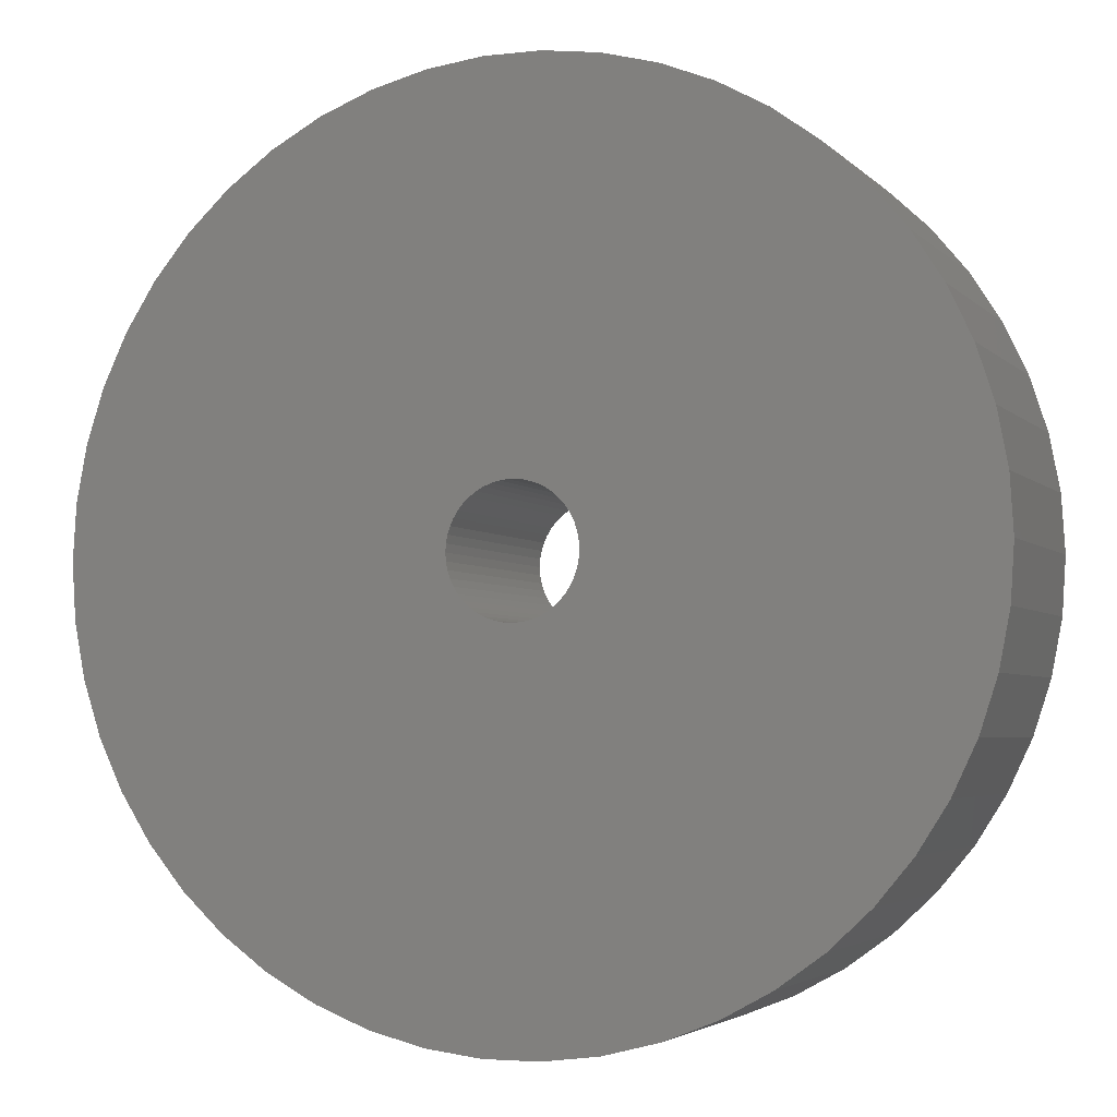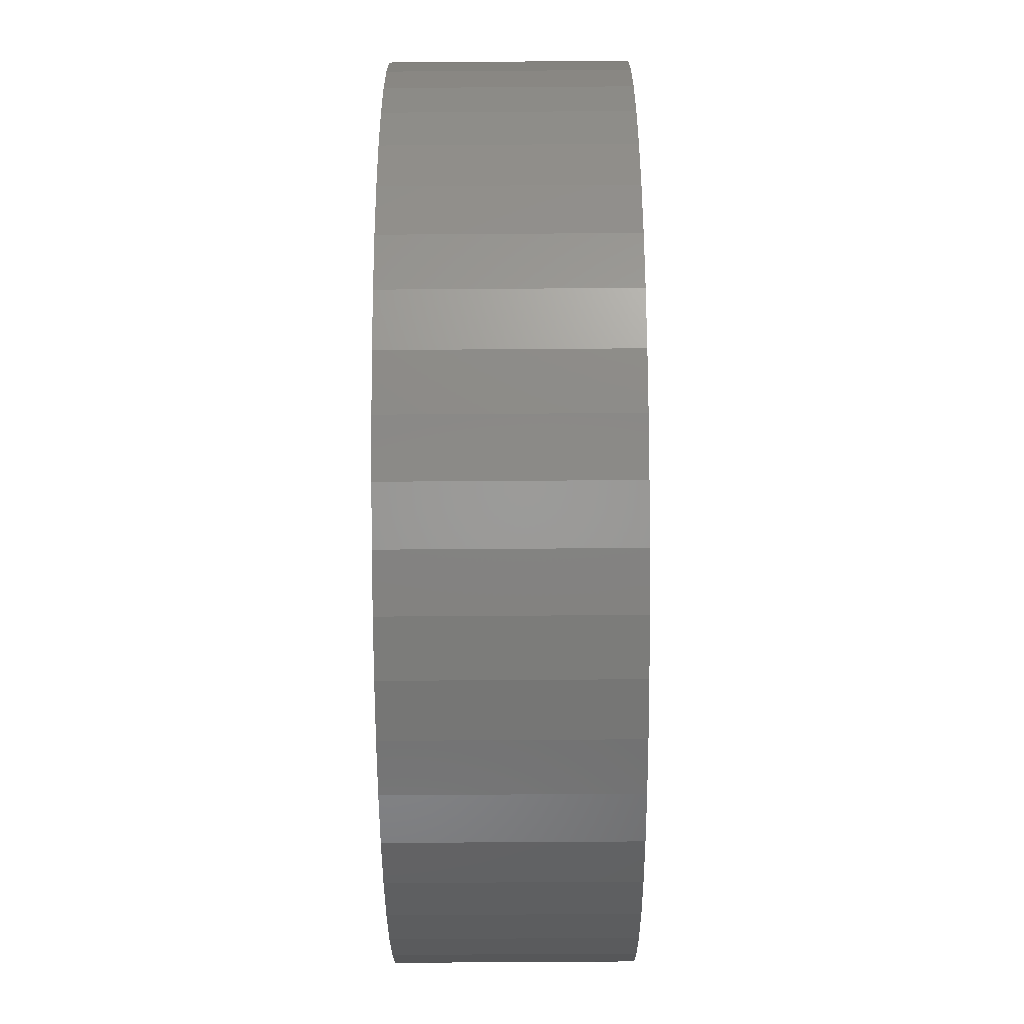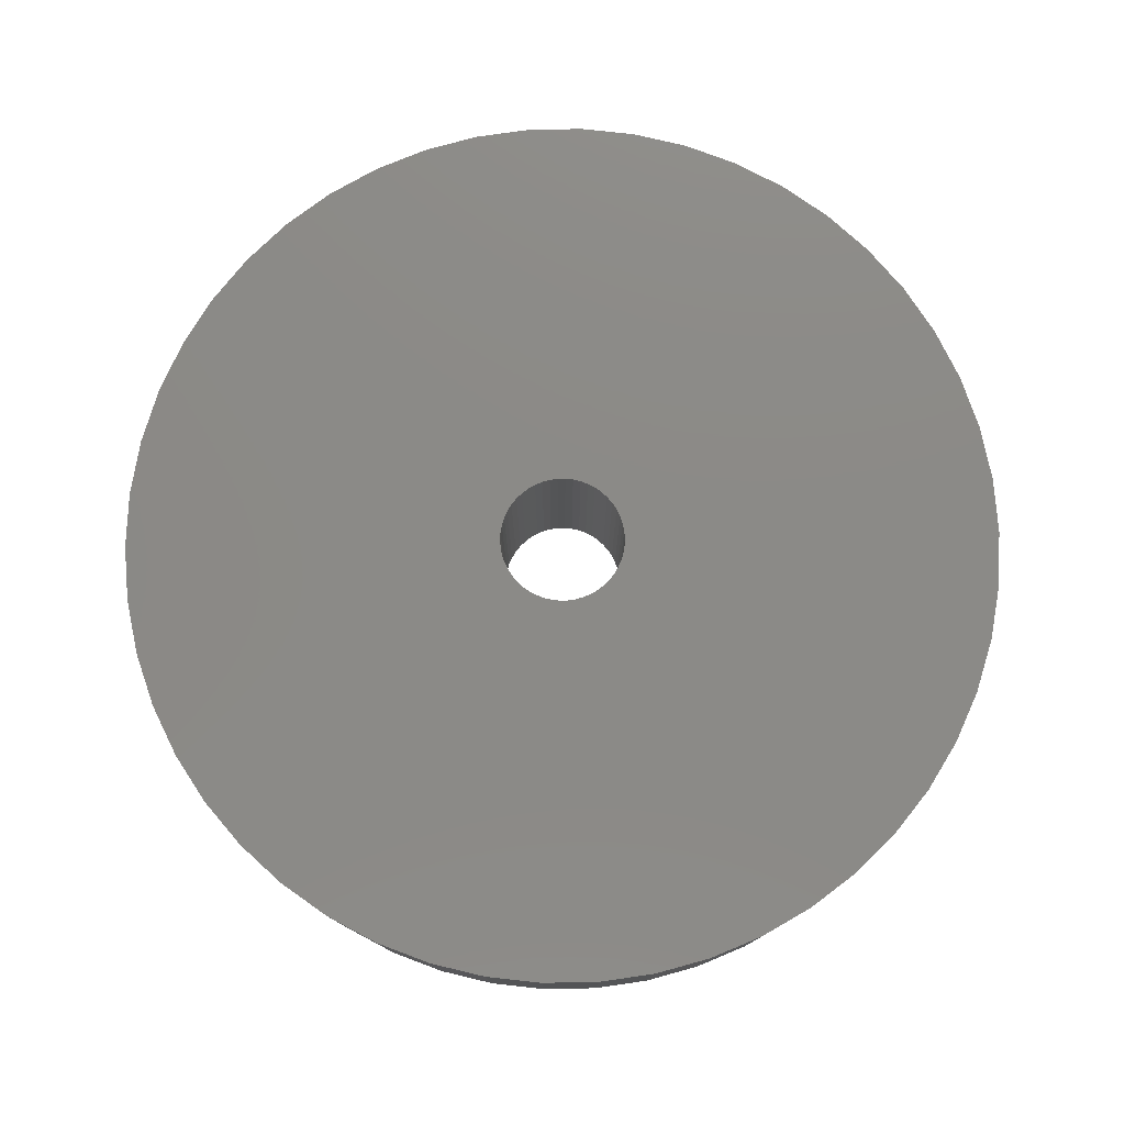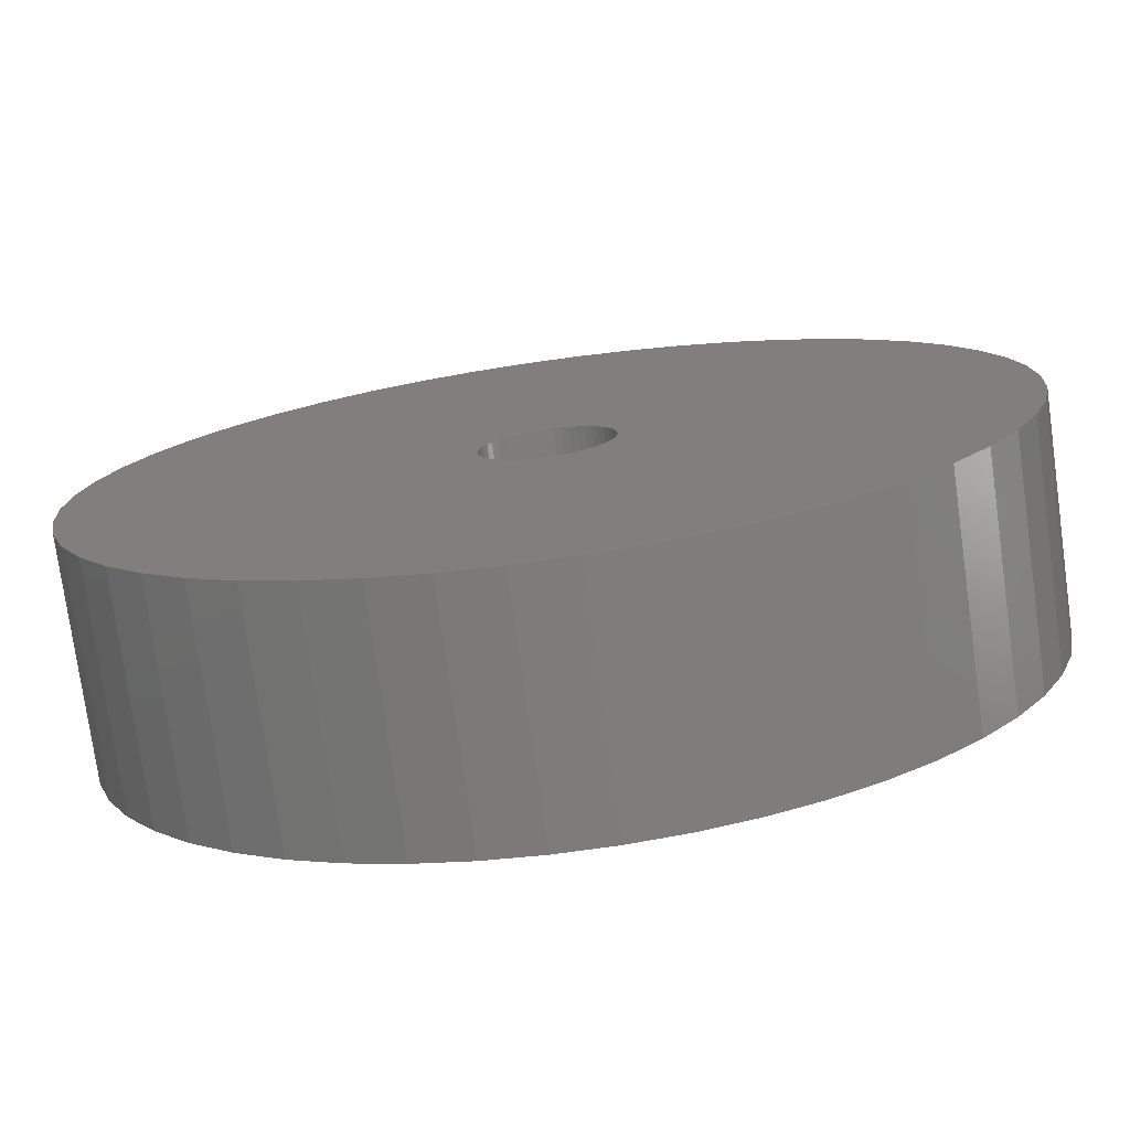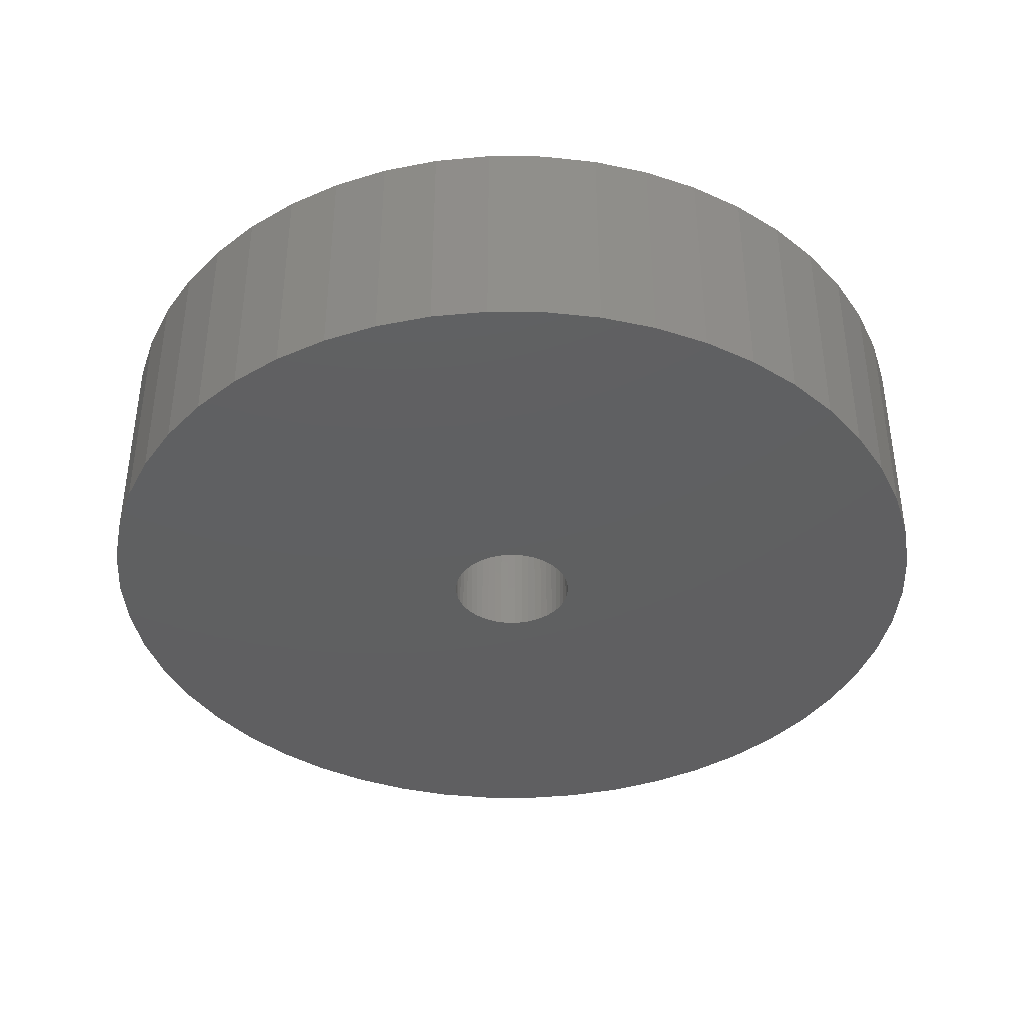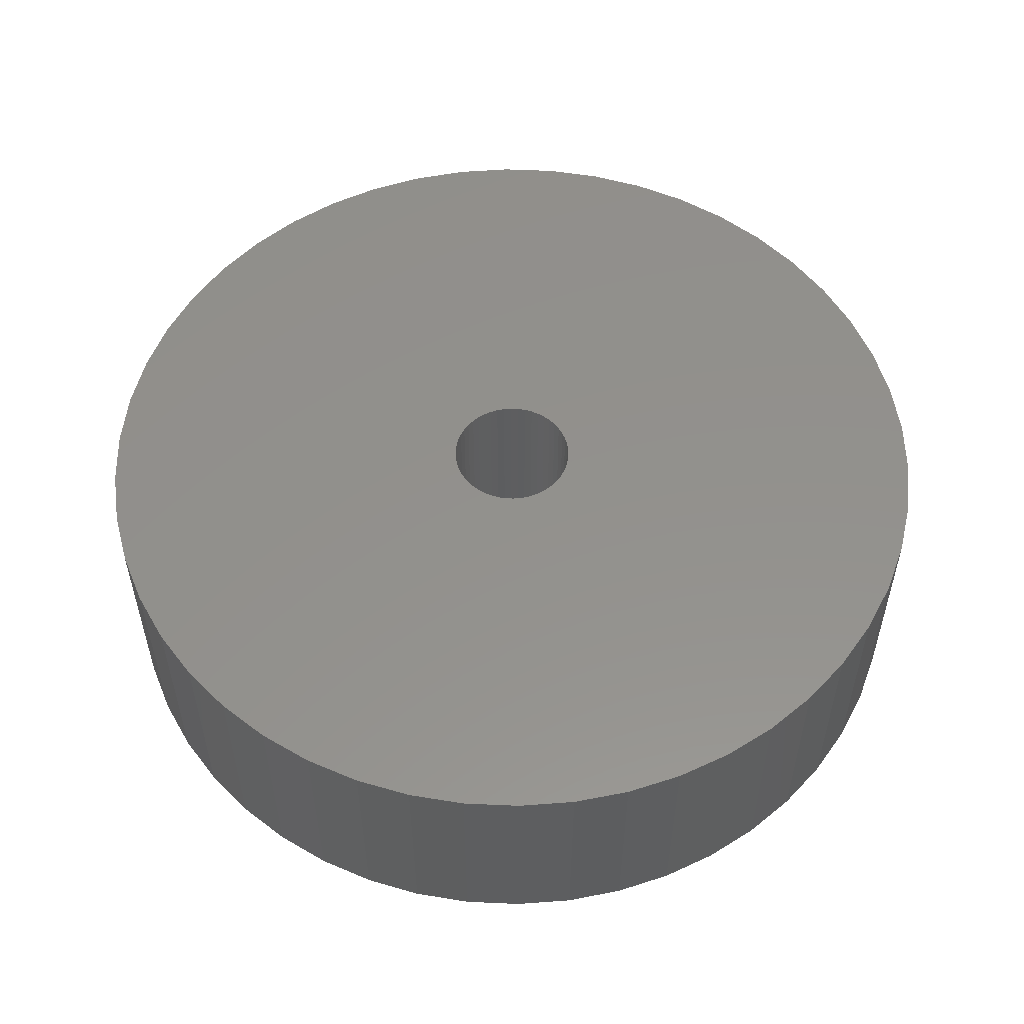
<metadata>
{"format":"stl","ext":"stl","renderer":"f3d","projection":"perspective","resolution":1024,"background":"white","views":[{"elev":-3.7,"azim":21.1,"up":"+Y"},{"elev":-68.1,"azim":-89.6,"up":"+Y"},{"elev":78.1,"azim":-58.6,"up":"+Z"},{"elev":-76.1,"azim":7.9,"up":"+Y"},{"elev":-39.6,"azim":71.5,"up":"+Z"},{"elev":54.4,"azim":-162.9,"up":"+Z"}]}
</metadata>
<code>
# stl→obj: 200 verts, 400 faces
v 17.5 0 4.5
v 17.36 2.193 -4.5
v 17.36 2.193 4.5
v 17.5 0 -4.5
v -17.5 0 -4.5
v -17.36 2.193 4.5
v -17.36 2.193 -4.5
v -17.5 0 4.5
v 1.099 17.47 -4.5
v -1.099 17.47 4.5
v 1.099 17.47 4.5
v -1.099 17.47 -4.5
v 12.76 11.98 -4.5
v 11.15 13.48 4.5
v 12.76 11.98 4.5
v 11.15 13.48 -4.5
v -11.15 13.48 -4.5
v -12.76 11.98 4.5
v -11.15 13.48 4.5
v -12.76 11.98 -4.5
v -5.408 16.64 -4.5
v -7.451 15.83 4.5
v -5.408 16.64 4.5
v -7.451 15.83 -4.5
v 12.76 -11.98 4.5
v 14.16 -10.29 -4.5
v 14.16 -10.29 4.5
v 12.76 -11.98 -4.5
v 16.27 6.442 4.5
v 15.34 8.431 -4.5
v 15.34 8.431 4.5
v 16.27 6.442 -4.5
v 16.95 4.352 -4.5
v 16.95 4.352 4.5
v 7.451 15.83 -4.5
v 5.408 16.64 4.5
v 7.451 15.83 4.5
v 5.408 16.64 -4.5
v 9.377 14.78 4.5
v 9.377 14.78 -4.5
v -16.27 6.442 -4.5
v -15.34 8.431 4.5
v -15.34 8.431 -4.5
v -16.27 6.442 4.5
v -14.16 10.29 4.5
v -14.16 10.29 -4.5
v -16.95 4.352 -4.5
v -16.95 4.352 4.5
v -9.377 14.78 -4.5
v -9.377 14.78 4.5
v -3.279 17.19 4.5
v -3.279 17.19 -4.5
v 17.36 -2.193 4.5
v 17.36 -2.193 -4.5
v -5.408 -16.64 -4.5
v -3.279 -17.19 4.5
v -5.408 -16.64 4.5
v -3.279 -17.19 -4.5
v 1.099 -17.47 -4.5
v 3.279 -17.19 4.5
v 1.099 -17.47 4.5
v 3.279 -17.19 -4.5
v 14.16 10.29 4.5
v 14.16 10.29 -4.5
v 3.279 17.19 4.5
v 3.279 17.19 -4.5
v 9.377 -14.78 -4.5
v 11.15 -13.48 4.5
v 9.377 -14.78 4.5
v 11.15 -13.48 -4.5
v 15.34 -8.431 -4.5
v 15.34 -8.431 4.5
v 16.27 -6.442 4.5
v 16.95 -4.352 -4.5
v 16.95 -4.352 4.5
v 16.27 -6.442 -4.5
v -15.34 -8.431 -4.5
v -16.27 -6.442 4.5
v -16.27 -6.442 -4.5
v -15.34 -8.431 4.5
v -16.95 -4.352 4.5
v -16.95 -4.352 -4.5
v 5.408 -16.64 -4.5
v 7.451 -15.83 4.5
v 5.408 -16.64 4.5
v 7.451 -15.83 -4.5
v 2.5 0 4.5
v 2.48 0.3133 4.5
v 2.421 0.6217 4.5
v 2.48 -0.3133 4.5
v 2.324 0.9203 4.5
v 2.191 1.204 4.5
v 2.421 -0.6217 4.5
v 2.023 1.469 4.5
v 1.822 1.711 4.5
v 2.324 -0.9203 4.5
v 1.594 1.926 4.5
v 1.34 2.111 4.5
v 2.191 -1.204 4.5
v 1.064 2.262 4.5
v 0.7725 2.378 4.5
v 2.023 -1.469 4.5
v 0.4685 2.456 4.5
v 0.157 2.495 4.5
v -0.157 2.495 4.5
v -0.4685 2.456 4.5
v -0.7725 2.378 4.5
v -1.064 2.262 4.5
v -1.34 2.111 4.5
v -1.594 1.926 4.5
v -1.822 1.711 4.5
v -2.023 1.469 4.5
v 1.822 -1.711 4.5
v 1.594 -1.926 4.5
v 1.34 -2.111 4.5
v 1.064 -2.262 4.5
v 0.7725 -2.378 4.5
v 0.4685 -2.456 4.5
v 0.157 -2.495 4.5
v -0.157 -2.495 4.5
v -1.099 -17.47 4.5
v -0.4685 -2.456 4.5
v -0.7725 -2.378 4.5
v -1.064 -2.262 4.5
v -7.451 -15.83 4.5
v -1.34 -2.111 4.5
v -9.377 -14.78 4.5
v -1.594 -1.926 4.5
v -11.15 -13.48 4.5
v -1.822 -1.711 4.5
v -12.76 -11.98 4.5
v -2.023 -1.469 4.5
v -14.16 -10.29 4.5
v -2.191 -1.204 4.5
v -2.324 -0.9203 4.5
v -2.421 -0.6217 4.5
v -2.48 -0.3133 4.5
v -17.36 -2.193 4.5
v -2.5 0 4.5
v -2.191 1.204 4.5
v -2.324 0.9203 4.5
v -2.421 0.6217 4.5
v -2.48 0.3133 4.5
v -1.099 -17.47 -4.5
v -7.451 -15.83 -4.5
v -17.36 -2.193 -4.5
v -12.76 -11.98 -4.5
v -11.15 -13.48 -4.5
v -14.16 -10.29 -4.5
v 2.5 0 -4.5
v 2.48 -0.3133 -4.5
v 2.421 -0.6217 -4.5
v 2.48 0.3133 -4.5
v 2.324 -0.9203 -4.5
v 2.191 -1.204 -4.5
v 2.421 0.6217 -4.5
v 2.023 -1.469 -4.5
v 1.822 -1.711 -4.5
v 2.324 0.9203 -4.5
v 1.594 -1.926 -4.5
v 1.34 -2.111 -4.5
v 2.191 1.204 -4.5
v 1.064 -2.262 -4.5
v 0.7725 -2.378 -4.5
v 2.023 1.469 -4.5
v 0.4685 -2.456 -4.5
v 0.157 -2.495 -4.5
v -0.157 -2.495 -4.5
v -0.4685 -2.456 -4.5
v -0.7725 -2.378 -4.5
v -1.064 -2.262 -4.5
v -1.34 -2.111 -4.5
v -9.377 -14.78 -4.5
v -1.594 -1.926 -4.5
v -1.822 -1.711 -4.5
v -2.023 -1.469 -4.5
v 1.822 1.711 -4.5
v 1.594 1.926 -4.5
v 1.34 2.111 -4.5
v 1.064 2.262 -4.5
v 0.7725 2.378 -4.5
v 0.4685 2.456 -4.5
v 0.157 2.495 -4.5
v -0.157 2.495 -4.5
v -0.4685 2.456 -4.5
v -0.7725 2.378 -4.5
v -1.064 2.262 -4.5
v -1.34 2.111 -4.5
v -1.594 1.926 -4.5
v -1.822 1.711 -4.5
v -2.023 1.469 -4.5
v -2.191 1.204 -4.5
v -2.324 0.9203 -4.5
v -2.421 0.6217 -4.5
v -2.48 0.3133 -4.5
v -2.5 0 -4.5
v -2.191 -1.204 -4.5
v -2.324 -0.9203 -4.5
v -2.421 -0.6217 -4.5
v -2.48 -0.3133 -4.5
f 1 2 3
f 2 1 4
f 5 6 7
f 6 5 8
f 9 10 11
f 10 9 12
f 13 14 15
f 14 13 16
f 17 18 19
f 18 17 20
f 21 22 23
f 22 21 24
f 25 26 27
f 26 25 28
f 29 30 31
f 30 29 32
f 3 33 34
f 33 3 2
f 35 36 37
f 36 35 38
f 16 39 14
f 39 16 40
f 41 42 43
f 42 41 44
f 43 45 46
f 45 43 42
f 47 44 41
f 44 47 48
f 49 19 50
f 19 49 17
f 12 51 10
f 51 12 52
f 53 4 1
f 4 53 54
f 55 56 57
f 56 55 58
f 59 60 61
f 60 59 62
f 34 32 29
f 32 34 33
f 63 13 15
f 13 63 64
f 31 64 63
f 64 31 30
f 38 65 36
f 65 38 66
f 66 11 65
f 11 66 9
f 40 37 39
f 37 40 35
f 52 23 51
f 23 52 21
f 67 68 69
f 68 67 70
f 27 71 72
f 71 27 26
f 73 74 75
f 74 73 76
f 75 54 53
f 54 75 74
f 77 78 79
f 78 77 80
f 79 81 82
f 81 79 78
f 70 25 68
f 25 70 28
f 83 84 85
f 84 83 86
f 62 85 60
f 85 62 83
f 46 18 20
f 18 46 45
f 87 1 3
f 88 3 34
f 1 87 53
f 89 34 29
f 90 53 87
f 91 29 31
f 53 90 75
f 92 31 63
f 93 75 90
f 94 63 15
f 75 93 73
f 95 15 14
f 96 73 93
f 97 14 39
f 73 96 72
f 98 39 37
f 99 72 96
f 100 37 36
f 72 99 27
f 101 36 65
f 102 27 99
f 27 102 25
f 3 88 87
f 34 89 88
f 29 91 89
f 31 92 91
f 63 94 92
f 15 95 94
f 14 97 95
f 39 98 97
f 103 65 11
f 37 100 98
f 36 101 100
f 65 103 101
f 11 104 103
f 11 105 104
f 10 105 11
f 105 10 106
f 51 106 10
f 106 51 107
f 23 107 51
f 107 23 108
f 22 108 23
f 108 22 109
f 50 109 22
f 109 50 110
f 19 110 50
f 110 19 111
f 111 18 112
f 18 111 19
f 113 25 102
f 25 113 68
f 114 68 113
f 68 114 69
f 115 69 114
f 69 115 84
f 116 84 115
f 84 116 85
f 117 85 116
f 85 117 60
f 118 60 117
f 60 118 61
f 119 61 118
f 120 61 119
f 121 120 122
f 56 122 123
f 57 123 124
f 120 121 61
f 125 124 126
f 127 126 128
f 129 128 130
f 131 130 132
f 133 132 134
f 80 134 135
f 78 135 136
f 81 136 137
f 122 56 121
f 138 137 139
f 45 112 18
f 112 45 140
f 123 57 56
f 42 140 45
f 124 125 57
f 140 42 141
f 126 127 125
f 44 141 42
f 128 129 127
f 141 44 142
f 130 131 129
f 48 142 44
f 132 133 131
f 142 48 143
f 134 80 133
f 6 143 48
f 135 78 80
f 143 6 139
f 136 81 78
f 8 139 6
f 137 138 81
f 139 8 138
f 7 48 47
f 48 7 6
f 24 50 22
f 50 24 49
f 72 76 73
f 76 72 71
f 144 61 121
f 61 144 59
f 145 57 125
f 57 145 55
f 146 8 5
f 8 146 138
f 86 69 84
f 69 86 67
f 58 121 56
f 121 58 144
f 147 129 131
f 129 147 148
f 147 133 149
f 133 147 131
f 149 80 77
f 80 149 133
f 150 4 54
f 151 54 74
f 4 150 2
f 152 74 76
f 153 2 150
f 154 76 71
f 2 153 33
f 155 71 26
f 156 33 153
f 157 26 28
f 33 156 32
f 158 28 70
f 159 32 156
f 160 70 67
f 32 159 30
f 161 67 86
f 162 30 159
f 163 86 83
f 30 162 64
f 164 83 62
f 165 64 162
f 64 165 13
f 54 151 150
f 74 152 151
f 76 154 152
f 71 155 154
f 26 157 155
f 28 158 157
f 70 160 158
f 67 161 160
f 166 62 59
f 86 163 161
f 83 164 163
f 62 166 164
f 59 167 166
f 59 168 167
f 144 168 59
f 168 144 169
f 58 169 144
f 169 58 170
f 55 170 58
f 170 55 171
f 145 171 55
f 171 145 172
f 173 172 145
f 172 173 174
f 148 174 173
f 174 148 175
f 175 147 176
f 147 175 148
f 177 13 165
f 13 177 16
f 178 16 177
f 16 178 40
f 179 40 178
f 40 179 35
f 180 35 179
f 35 180 38
f 181 38 180
f 38 181 66
f 182 66 181
f 66 182 9
f 183 9 182
f 184 9 183
f 12 184 185
f 52 185 186
f 21 186 187
f 184 12 9
f 24 187 188
f 49 188 189
f 17 189 190
f 20 190 191
f 46 191 192
f 43 192 193
f 41 193 194
f 47 194 195
f 185 52 12
f 7 195 196
f 149 176 147
f 176 149 197
f 186 21 52
f 77 197 149
f 187 24 21
f 197 77 198
f 188 49 24
f 79 198 77
f 189 17 49
f 198 79 199
f 190 20 17
f 82 199 79
f 191 46 20
f 199 82 200
f 192 43 46
f 146 200 82
f 193 41 43
f 200 146 196
f 194 47 41
f 5 196 146
f 195 7 47
f 196 5 7
f 82 138 146
f 138 82 81
f 173 125 127
f 125 173 145
f 148 127 129
f 127 148 173
f 159 92 162
f 92 159 91
f 162 94 165
f 94 162 92
f 182 101 103
f 101 182 181
f 181 100 101
f 100 181 180
f 187 107 108
f 107 187 186
f 141 192 140
f 192 141 193
f 151 87 150
f 87 151 90
f 163 117 116
f 117 163 164
f 178 95 97
f 95 178 177
f 183 103 104
f 103 183 182
f 139 195 143
f 195 139 196
f 143 194 142
f 194 143 195
f 112 190 111
f 190 112 191
f 185 105 106
f 105 185 184
f 190 110 111
f 110 190 189
f 160 115 114
f 115 160 161
f 155 96 154
f 96 155 99
f 168 122 120
f 122 168 169
f 164 118 117
f 118 164 166
f 153 89 156
f 89 153 88
f 156 91 159
f 91 156 89
f 165 95 177
f 95 165 94
f 184 104 105
f 104 184 183
f 179 97 98
f 97 179 178
f 180 98 100
f 98 180 179
f 140 191 112
f 191 140 192
f 186 106 107
f 106 186 185
f 188 108 109
f 108 188 187
f 189 109 110
f 109 189 188
f 150 88 153
f 88 150 87
f 158 102 157
f 102 158 113
f 157 99 155
f 99 157 102
f 169 123 122
f 123 169 170
f 137 196 139
f 196 137 200
f 136 200 137
f 200 136 199
f 134 198 135
f 198 134 197
f 166 119 118
f 119 166 167
f 158 114 113
f 114 158 160
f 142 193 141
f 193 142 194
f 154 93 152
f 93 154 96
f 135 199 136
f 199 135 198
f 161 116 115
f 116 161 163
f 152 90 151
f 90 152 93
f 174 130 128
f 130 174 175
f 167 120 119
f 120 167 168
f 172 128 126
f 128 172 174
f 171 126 124
f 126 171 172
f 130 176 132
f 176 130 175
f 132 197 134
f 197 132 176
f 170 124 123
f 124 170 171

</code>
